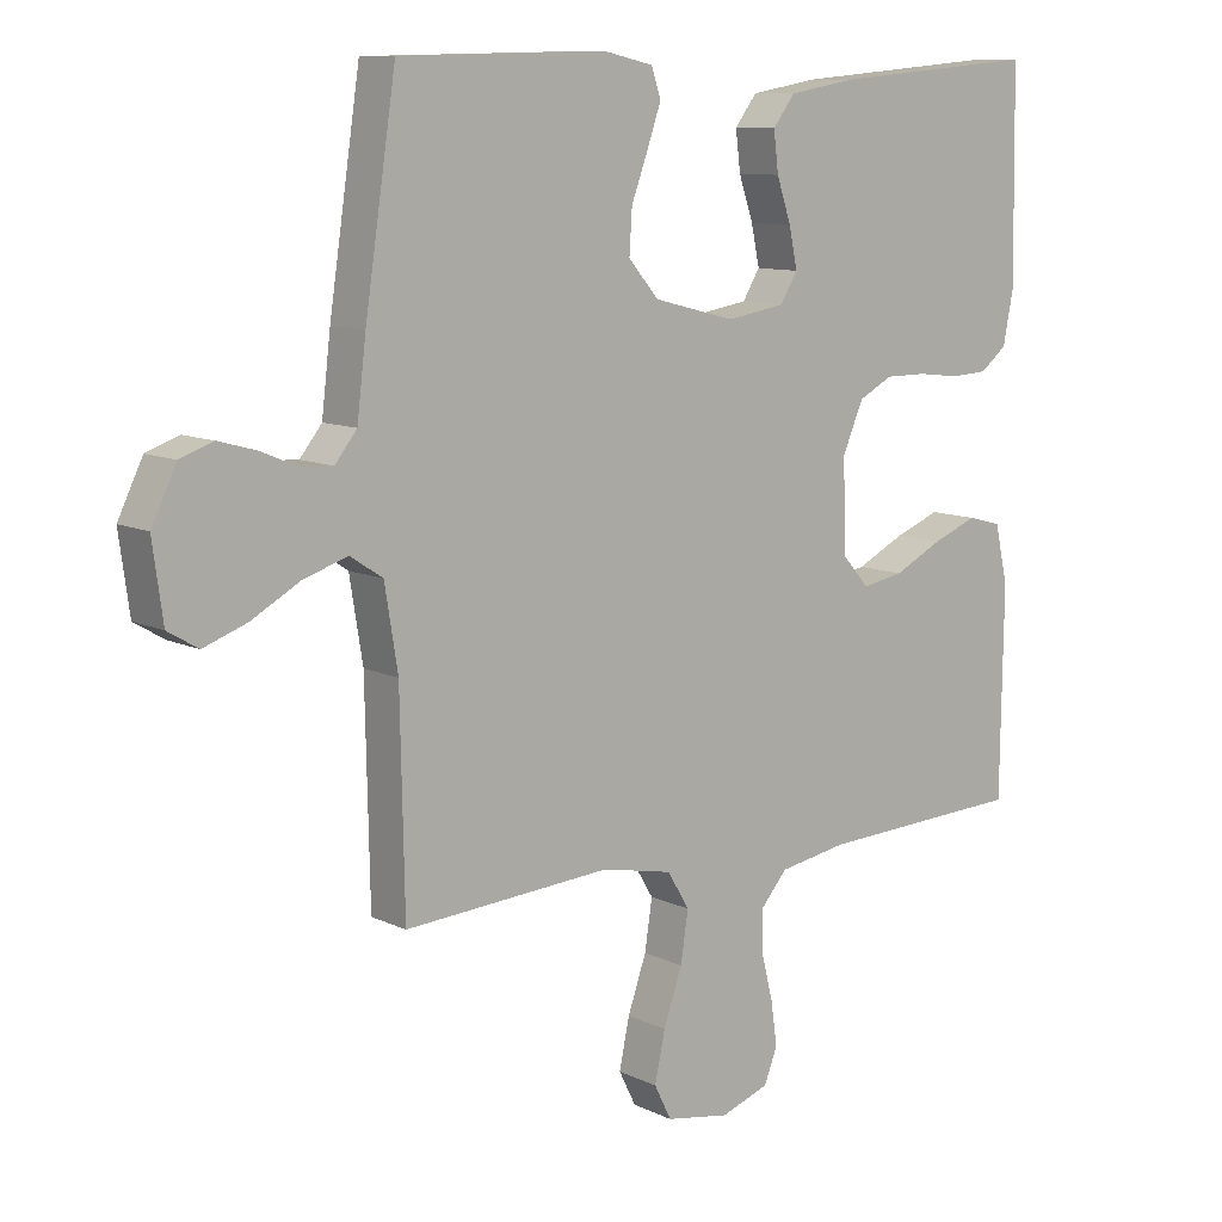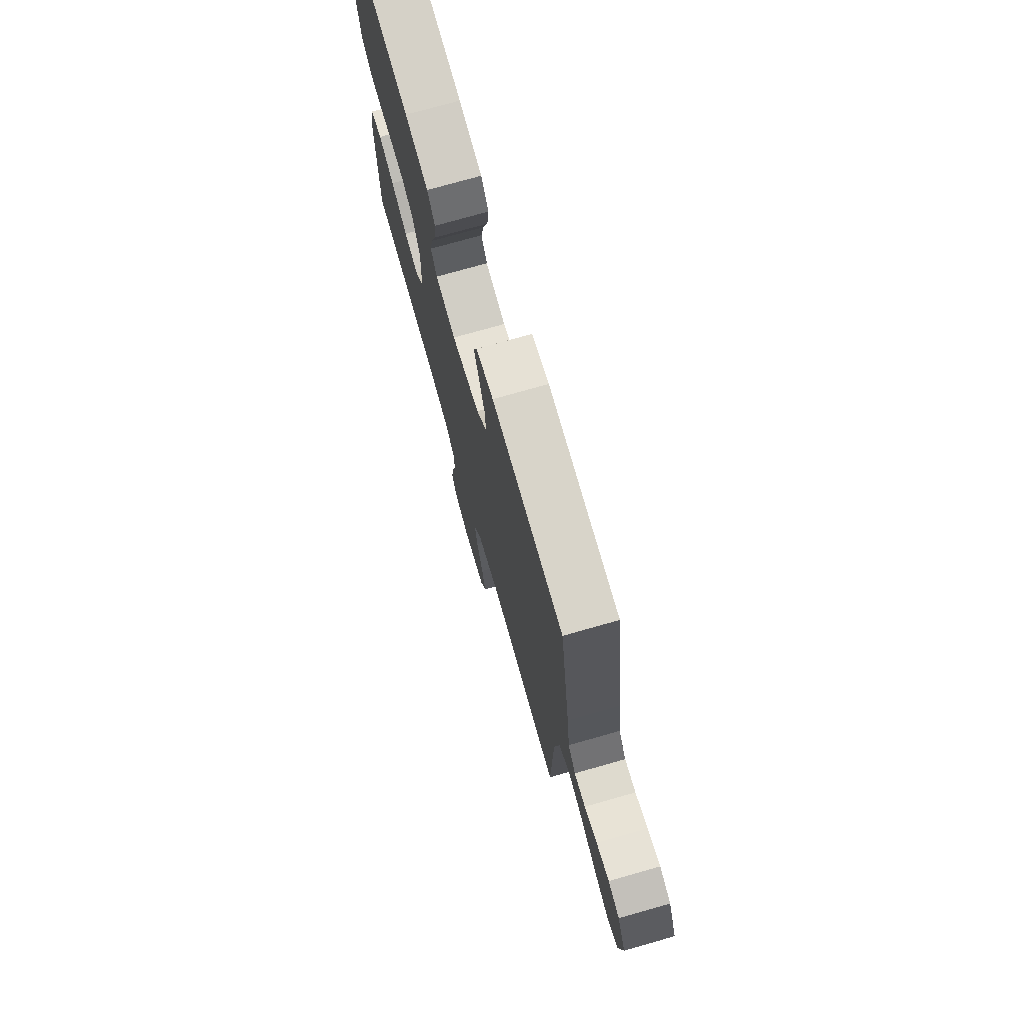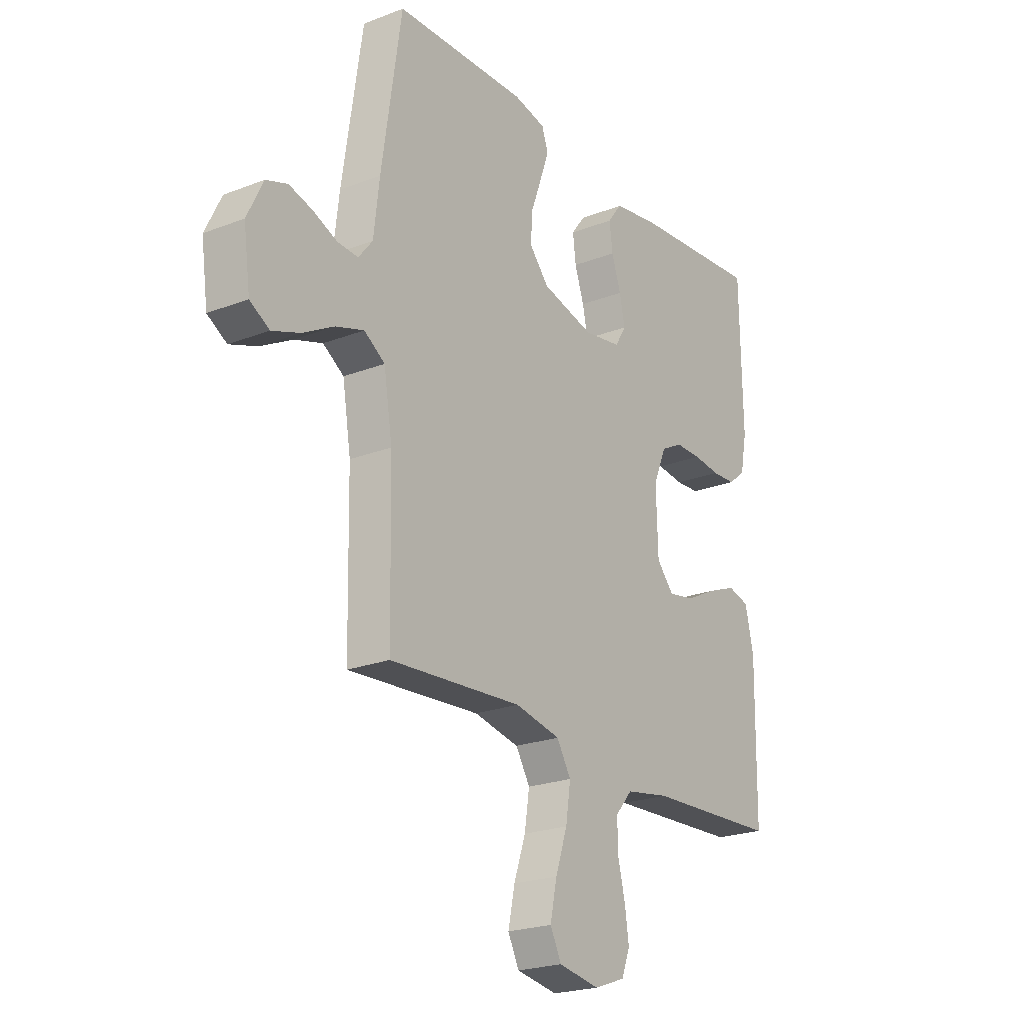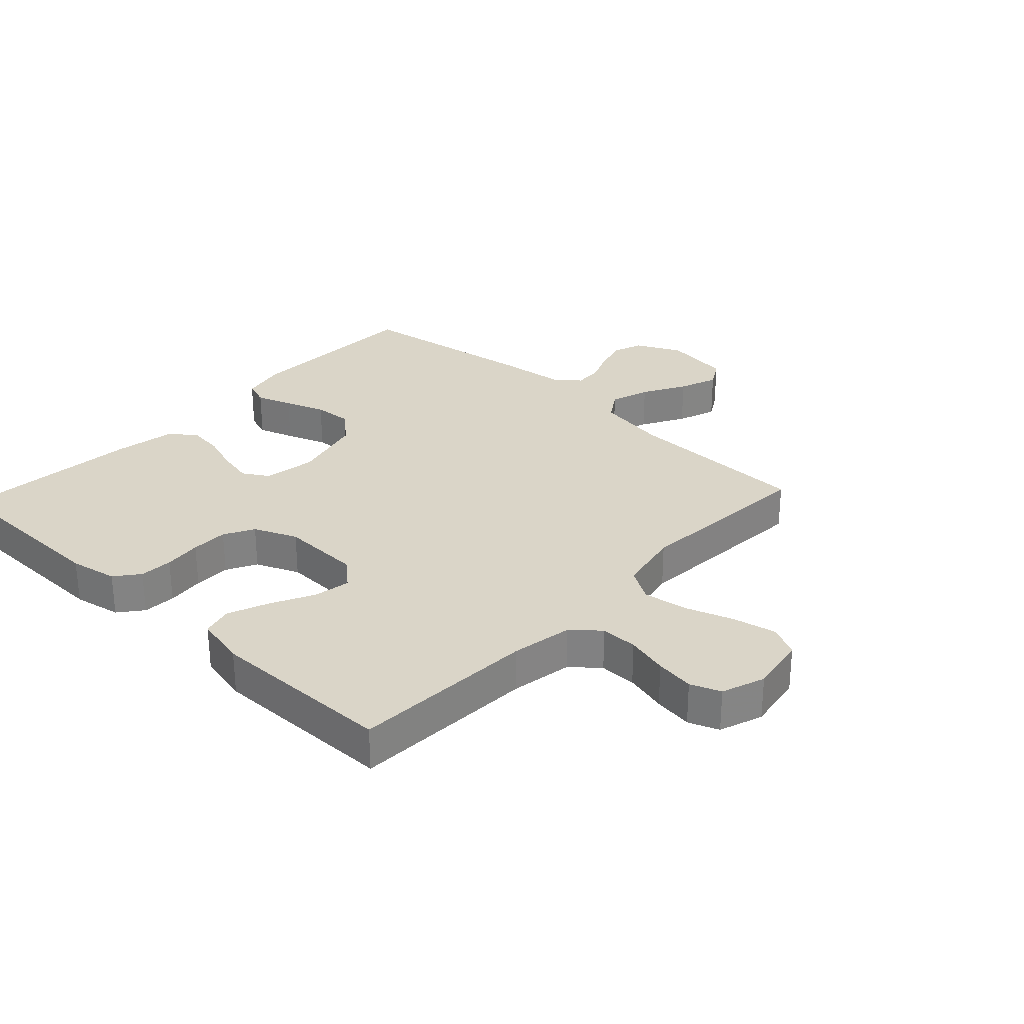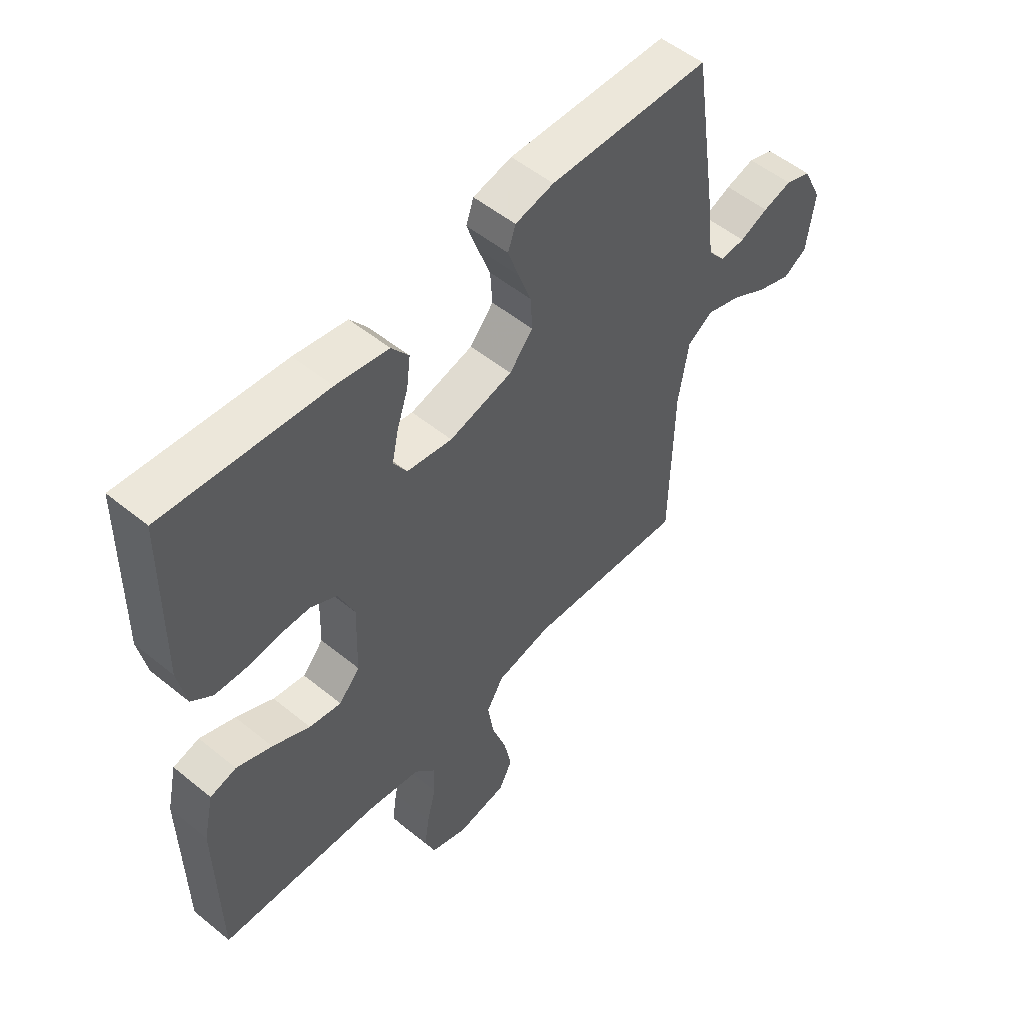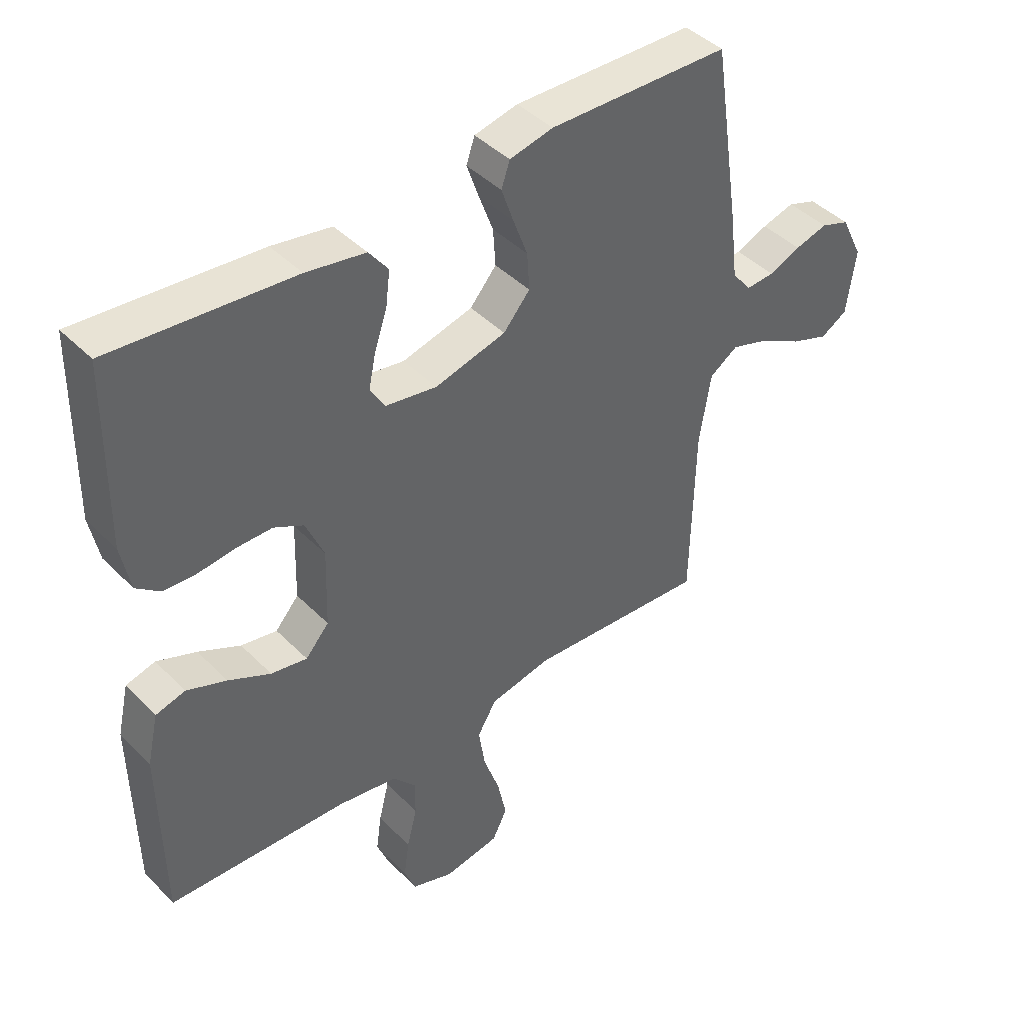
<metadata>
{"format":"obj","ext":"obj","renderer":"f3d","projection":"perspective","resolution":1024,"background":"white","views":[{"elev":10.1,"azim":-39.6,"up":"+Z"},{"elev":74.5,"azim":-105.9,"up":"+Z"},{"elev":-22.6,"azim":-56.3,"up":"+Z"},{"elev":29.3,"azim":133.1,"up":"+Y"},{"elev":53.0,"azim":131.1,"up":"+Z"},{"elev":43.1,"azim":139.6,"up":"+Z"}]}
</metadata>
<code>
v 0.5 0.07 0.5
v 0.505 0.07 0.2
v 0.49 0.07 0.123
v 0.451 0.07 0.092
v 0.397 0.07 0.089
v 0.336 0.07 0.096
v 0.276 0.07 0.096
v 0.227 0.07 0.07
v 0.197 0.07 0
v 0.201 0.07 -0.131
v 0.24 0.07 -0.175
v 0.3 0.07 -0.164
v 0.37 0.07 -0.129
v 0.436 0.07 -0.103
v 0.485 0.07 -0.116
v 0.504 0.07 -0.2
v 0.5 0.07 -0.5
v 0.2 0.07 -0.514
v 0.101 0.07 -0.531
v 0.063 0.07 -0.575
v 0.063 0.07 -0.635
v 0.08 0.07 -0.703
v 0.089 0.07 -0.766
v 0.07 0.07 -0.815
v 0 0.07 -0.84
v -0.093 0.07 -0.824
v -0.118 0.07 -0.774
v -0.103 0.07 -0.703
v -0.076 0.07 -0.625
v -0.065 0.07 -0.553
v -0.097 0.07 -0.5
v -0.2 0.07 -0.479
v -0.5 0.07 -0.5
v -0.506 0.07 -0.2
v -0.525 0.07 -0.083
v -0.572 0.07 -0.052
v -0.636 0.07 -0.073
v -0.706 0.07 -0.112
v -0.769 0.07 -0.135
v -0.813 0.07 -0.109
v -0.828 0.07 0
v -0.792 0.07 0.074
v -0.744 0.07 0.091
v -0.69 0.07 0.076
v -0.637 0.07 0.054
v -0.59 0.07 0.051
v -0.558 0.07 0.091
v -0.545 0.07 0.2
v -0.5 0.07 0.5
v -0.2 0.07 0.507
v -0.128 0.07 0.491
v -0.114 0.07 0.45
v -0.134 0.07 0.392
v -0.158 0.07 0.327
v -0.162 0.07 0.265
v -0.118 0.07 0.214
v 0 0.07 0.184
v 0.085 0.07 0.198
v 0.11 0.07 0.239
v 0.098 0.07 0.296
v 0.077 0.07 0.358
v 0.07 0.07 0.415
v 0.102 0.07 0.457
v 0.2 0.07 0.474
v 0.5 0 0.5
v 0.505 0 0.2
v 0.49 0 0.123
v 0.451 0 0.092
v 0.397 0 0.089
v 0.336 0 0.096
v 0.276 0 0.096
v 0.227 0 0.07
v 0.197 0 0
v 0.201 0 -0.131
v 0.24 0 -0.175
v 0.3 0 -0.164
v 0.37 0 -0.129
v 0.436 0 -0.103
v 0.485 0 -0.116
v 0.504 0 -0.2
v 0.5 0 -0.5
v 0.2 0 -0.514
v 0.101 0 -0.531
v 0.063 0 -0.575
v 0.063 0 -0.635
v 0.08 0 -0.703
v 0.089 0 -0.766
v 0.07 0 -0.815
v 0 0 -0.84
v -0.093 0 -0.824
v -0.118 0 -0.774
v -0.103 0 -0.703
v -0.076 0 -0.625
v -0.065 0 -0.553
v -0.097 0 -0.5
v -0.2 0 -0.479
v -0.5 0 -0.5
v -0.506 0 -0.2
v -0.525 0 -0.083
v -0.572 0 -0.052
v -0.636 0 -0.073
v -0.706 0 -0.112
v -0.769 0 -0.135
v -0.813 0 -0.109
v -0.828 0 0
v -0.792 0 0.074
v -0.744 0 0.091
v -0.69 0 0.076
v -0.637 0 0.054
v -0.59 0 0.051
v -0.558 0 0.091
v -0.545 0 0.2
v -0.5 0 0.5
v -0.2 0 0.507
v -0.128 0 0.491
v -0.114 0 0.45
v -0.134 0 0.392
v -0.158 0 0.327
v -0.162 0 0.265
v -0.118 0 0.214
v 0 0 0.184
v 0.085 0 0.198
v 0.11 0 0.239
v 0.098 0 0.296
v 0.077 0 0.358
v 0.07 0 0.415
v 0.102 0 0.457
v 0.2 0 0.474
f 4 5 6
f 3 4 6
f 2 3 6
f 1 2 6
f 64 1 6
f 63 64 6
f 62 63 6
f 61 62 6
f 60 61 6
f 59 60 6 7
f 58 59 7 8
f 57 58 8 9
f 56 57 9 10
f 52 53 54
f 51 52 54
f 50 51 54
f 49 50 54
f 48 49 54
f 47 48 54
f 46 47 54 55
f 43 44 45
f 42 43 45
f 41 42 45
f 40 41 45
f 39 40 45
f 38 39 45
f 37 38 45
f 36 37 45 46
f 46 55 56
f 36 46 56
f 35 36 56
f 32 33 34
f 56 10 11
f 35 56 11
f 34 35 11
f 32 34 11
f 31 32 11
f 27 28 29
f 26 27 29
f 25 26 29
f 24 25 29
f 23 24 29
f 22 23 29
f 21 22 29
f 20 21 29 30
f 16 17 18
f 15 16 18
f 14 15 18
f 13 14 18
f 12 13 18
f 12 18 19
f 20 30 31
f 19 20 31
f 12 19 31
f 11 12 31
f 70 69 68
f 70 68 67
f 70 67 66
f 70 66 65
f 70 65 128
f 70 128 127
f 70 127 126
f 70 126 125
f 70 125 124
f 71 70 124 123
f 72 71 123 122
f 73 72 122 121
f 74 73 121 120
f 118 117 116
f 118 116 115
f 118 115 114
f 118 114 113
f 118 113 112
f 118 112 111
f 119 118 111 110
f 109 108 107
f 109 107 106
f 109 106 105
f 109 105 104
f 109 104 103
f 109 103 102
f 109 102 101
f 110 109 101 100
f 120 119 110
f 120 110 100
f 120 100 99
f 98 97 96
f 75 74 120
f 75 120 99
f 75 99 98
f 75 98 96
f 75 96 95
f 93 92 91
f 93 91 90
f 93 90 89
f 93 89 88
f 93 88 87
f 93 87 86
f 93 86 85
f 94 93 85 84
f 82 81 80
f 82 80 79
f 82 79 78
f 82 78 77
f 82 77 76
f 83 82 76
f 95 94 84
f 95 84 83
f 95 83 76
f 95 76 75
f 1 65 66 2
f 2 66 67 3
f 3 67 68 4
f 4 68 69 5
f 5 69 70 6
f 6 70 71 7
f 7 71 72 8
f 8 72 73 9
f 9 73 74 10
f 10 74 75 11
f 11 75 76 12
f 12 76 77 13
f 13 77 78 14
f 14 78 79 15
f 15 79 80 16
f 16 80 81 17
f 17 81 82 18
f 18 82 83 19
f 19 83 84 20
f 20 84 85 21
f 21 85 86 22
f 22 86 87 23
f 23 87 88 24
f 24 88 89 25
f 25 89 90 26
f 26 90 91 27
f 27 91 92 28
f 28 92 93 29
f 29 93 94 30
f 30 94 95 31
f 31 95 96 32
f 32 96 97 33
f 33 97 98 34
f 34 98 99 35
f 35 99 100 36
f 36 100 101 37
f 37 101 102 38
f 38 102 103 39
f 39 103 104 40
f 40 104 105 41
f 41 105 106 42
f 42 106 107 43
f 43 107 108 44
f 44 108 109 45
f 45 109 110 46
f 46 110 111 47
f 47 111 112 48
f 48 112 113 49
f 49 113 114 50
f 50 114 115 51
f 51 115 116 52
f 52 116 117 53
f 53 117 118 54
f 54 118 119 55
f 55 119 120 56
f 56 120 121 57
f 57 121 122 58
f 58 122 123 59
f 59 123 124 60
f 60 124 125 61
f 61 125 126 62
f 62 126 127 63
f 63 127 128 64
f 64 128 65 1

</code>
